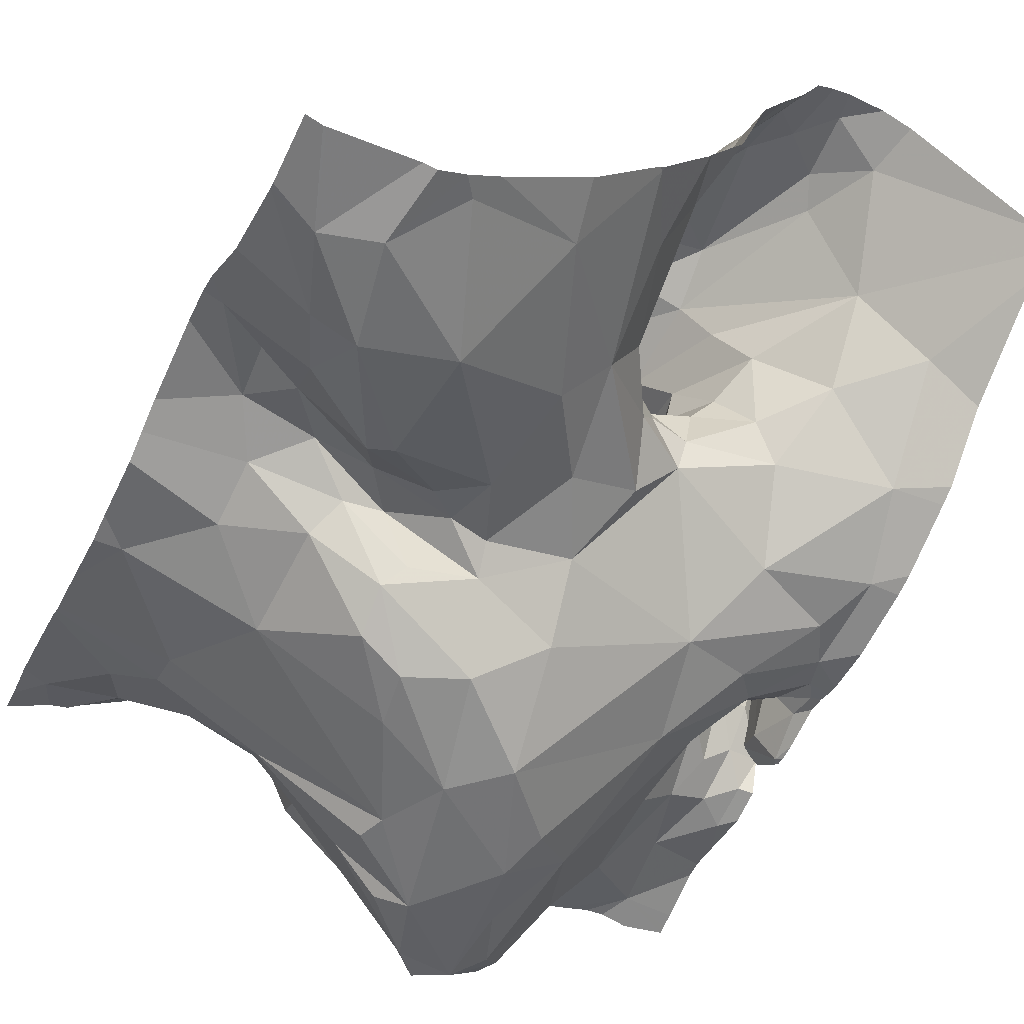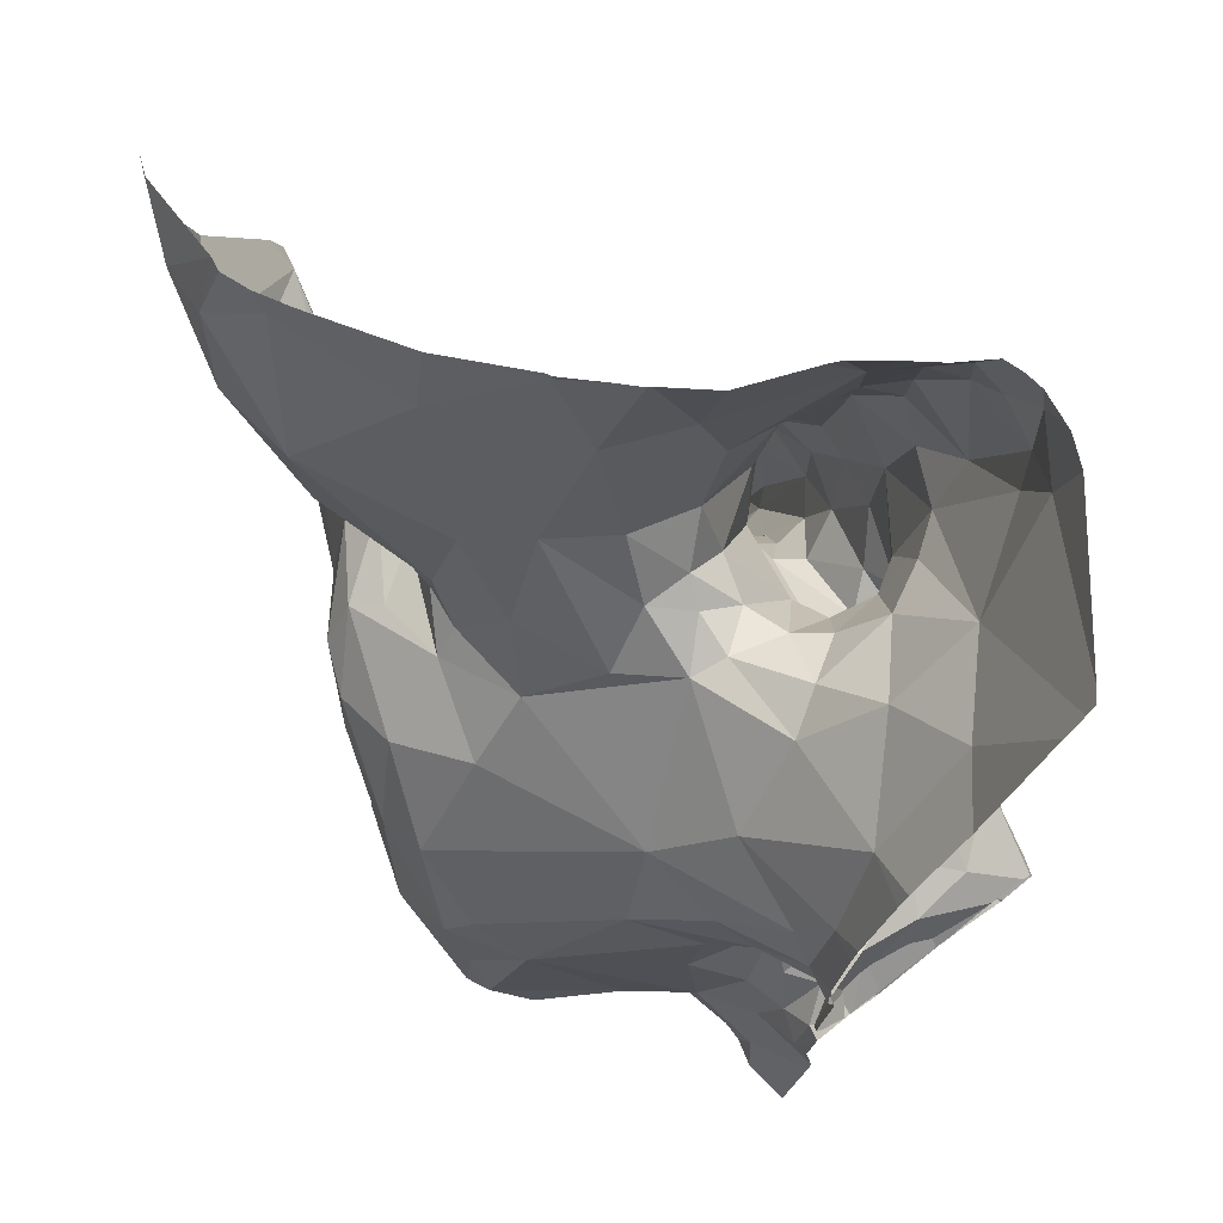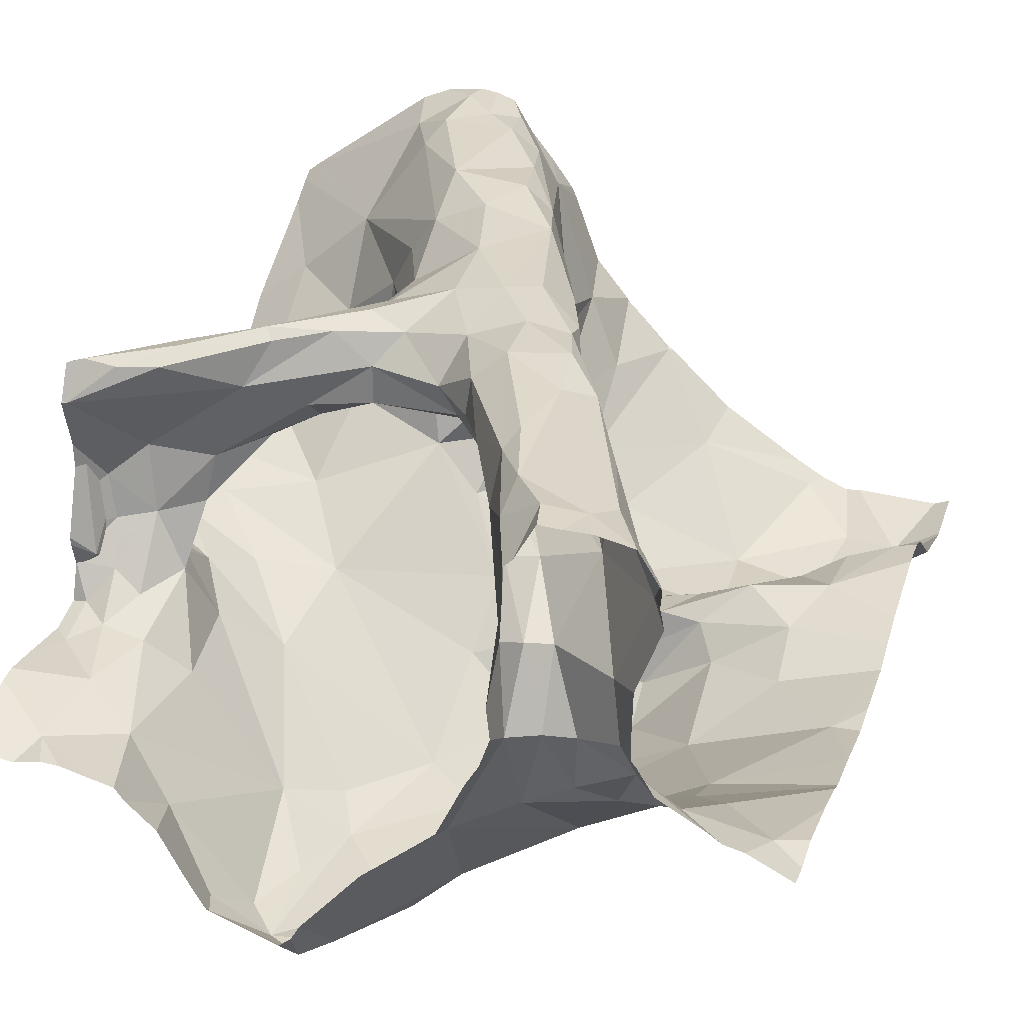
<metadata>
{"format":"obj","ext":"obj","renderer":"f3d","projection":"perspective","resolution":1024,"background":"white","views":[{"elev":-50.1,"azim":155.2,"up":"+Z"},{"elev":70.4,"azim":-126.3,"up":"+Y"},{"elev":30.9,"azim":17.7,"up":"+Z"}]}
</metadata>
<code>
v -41.07 253 502.3
v -41.1 253 502.3
v -40.67 253 502.7
v -40.63 253 502.7
v -41.21 253 502.4
v -41.14 253 502.3
v -40.64 253 502.7
v -40.87 253 502.1
v -40.9 253 502.2
v -41.05 253 502.3
v -41.09 253 502.3
v -40.71 253.1 502.7
v -41 253 502.2
v -40.91 253 502.2
v -40.57 253 502.8
v -40.61 253 502.8
v -40.51 253 502.8
v -40.51 253 502.8
v -40.49 253 502.7
v -41.13 253.1 502.3
v -40.5 253 502.7
v -40.48 253 502.7
v -40.65 253 502.7
v -40.51 253 502.8
v -40.55 253 502.8
v -40.58 253 502.8
v -40.51 253 502.8
v -40.48 253 502.7
v -40.48 253 502.7
v -40.67 253 502.6
v -40.66 253 502.5
v -40.51 253 502.6
v -40.64 253 502.7
v -40.53 253 502.5
v -40.51 253 502.5
v -41.23 253 502.3
v -40.5 253 502.5
v -40.66 253 502.5
v -40.67 253 502.5
v -40.51 253 502.5
v -41.02 253 502.2
v -41 253 502.2
v -40.72 253 502.4
v -40.89 253 502.2
v -40.66 253 502.5
v -40.99 253 502.2
v -41.19 253 502.4
v -41.17 253 502.4
v -40.81 253 502.3
v -41.01 253 502.2
v -40.9 253 502.1
v -40.75 253 502.3
v -40.72 253 502.4
v -40.35 254 502.2
v -40.38 253 502.4
v -40.46 253 502.4
v -40.41 253 502.4
v -40.43 253 502.4
v -40.69 253 502.4
v -40.36 253 502.4
v -40.33 253.4 502.3
v -40.51 253 502.5
v -40.55 254 502.3
v -40.46 254 502.2
v -40.51 254 502.3
v -40.48 253 502.5
v -40.54 253 502.6
v -41 253 502.2
v -40.33 253.5 502.3
v -40.33 253.2 502.4
v -40.33 253.3 502.3
v -40.33 253 502.4
v -40.33 253.7 502.4
v -40.33 253.6 502.4
v -40.33 253.5 502.3
v -40.33 253.7 502.4
v -40.33 253 502.4
v -40.33 253.8 502.3
v -40.33 253 502.4
v -40.41 253.7 502.3
v -40.36 253.7 502.4
v -40.42 253.6 502.4
v -40.96 253.4 502.7
v -40.95 253.5 502.7
v -40.86 253.5 502.8
v -40.86 253.6 502.8
v -40.9 253.7 502.8
v -40.8 253.7 502.8
v -40.83 253.6 502.6
v -40.87 253.7 502.5
v -40.93 253.6 502.6
v -40.87 253.4 502.1
v -40.8 253.3 502.1
v -40.93 253.2 502.1
v -41.09 254 502.7
v -41.03 254 502.8
v -41.03 253.9 502.8
v -40.42 253.8 502.2
v -40.48 253.8 502.2
v -40.39 253.9 502.2
v -40.96 253.8 502.8
v -40.96 253.7 502.7
v -41.05 253.9 502.8
v -41 253.7 502.7
v -41.04 253.7 502.6
v -41.12 253.9 502.7
v -40.81 253.7 502.6
v -40.62 253.5 502.3
v -40.58 253.6 502.3
v -40.52 253.6 502.3
v -40.45 253.8 502.2
v -40.55 253.1 502.8
v -41.18 253.4 502.4
v -41.25 253.4 502.4
v -41.18 253.4 502.4
v -41.18 253.2 502.4
v -41.2 253.1 502.4
v -41.23 253.2 502.4
v -40.68 253.3 502.8
v -40.64 253.3 502.8
v -40.67 253.3 502.8
v -40.76 253.5 502.8
v -40.74 253.5 502.7
v -40.33 253.1 502.4
v -40.33 253 502.4
v -41.26 253.2 502.4
v -40.62 253 502.8
v -41.27 253.3 502.7
v -40.33 254 502.2
v -40.98 253.1 502.1
v -40.94 253 502.1
v -40.95 253.1 502.1
v -41.01 253.2 502.2
v -40.47 253.7 502.3
v -41.16 253.3 502.7
v -41.17 253.4 502.7
v -41.07 253.4 502.7
v -41.02 253.5 502.7
v -41.09 253.4 502.7
v -40.99 253.4 502.7
v -41.02 253.4 502.6
v -41.09 253.3 502.7
v -40.94 253.4 502.7
v -40.78 253.7 502.7
v -40.82 253.8 502.7
v -41.28 253.3 502.6
v -41.05 253.4 502.7
v -41.17 253.3 502.7
v -40.82 253.3 502.7
v -40.79 253.3 502.7
v -40.73 253.2 502.7
v -40.84 253.1 502.1
v -40.63 253.5 502.2
v -40.63 253.5 502.2
v -40.69 253.4 502.2
v -40.69 253.6 502.3
v -40.65 253.6 502.3
v -41.13 253.4 502.6
v -40.83 253.7 502.7
v -40.87 253.8 502.8
v -41.22 253.3 502.7
v -41.25 253.4 502.5
v -41.18 253.4 502.4
v -41.2 253.4 502.6
v -40.84 253.3 502.7
v -40.79 253.3 502.7
v -40.82 253.4 502.8
v -40.75 253.3 502.8
v -40.8 253.5 502.8
v -40.33 253.7 502.4
v -40.59 253.2 502.7
v -40.94 253.9 502.8
v -40.88 253.8 502.8
v -41.24 253.3 502.6
v -40.74 253.5 502.7
v -40.68 253.4 502.7
v -40.98 254 502.8
v -40.9 253.9 502.7
v -40.89 254 502.7
v -41.22 253.7 502.5
v -41.22 253.9 502.6
v -40.95 253.6 502.7
v -40.99 253.5 502.7
v -41.1 253.4 502.6
v -41.02 253.5 502.7
v -40.33 253.2 502.4
v -41.26 253.3 502.4
v -40.33 253.2 502.4
v -40.33 253 502.4
v -40.76 253.2 502.7
v -40.7 253.1 502.8
v -40.99 253.6 502.7
v -40.98 253.6 502.6
v -41.01 253.7 502.6
v -40.73 253.4 502.7
v -40.75 253.4 502.7
v -40.67 253.3 502.7
v -40.94 253.4 502.6
v -40.75 253.4 502.8
v -40.91 253.4 502.7
v -40.7 253.4 502.8
v -40.7 253.4 502.8
v -41 253.5 502.6
v -40.69 253.2 502.8
v -40.66 253.1 502.8
v -40.69 253.1 502.6
v -40.66 253.2 502.6
v -41.01 253.4 502.6
v -41.21 253.3 502.6
v -41.14 253.4 502.5
v -41.14 253.3 502.5
v -41.07 253.4 502.6
v -41.16 253.3 502.4
v -41.27 253.4 502.4
v -41.26 253.4 502.4
v -40.58 253 502.5
v -40.88 253.7 502.5
v -40.93 253.7 502.5
v -41.26 253.3 502.5
v -41.25 253.3 502.5
v -41.26 253.2 502.4
v -41.28 253.3 502.4
v -41.27 253.4 502.4
v -40.91 253.7 502.5
v -40.98 253.7 502.5
v -40.96 253.7 502.5
v -41.05 253.7 502.5
v -41.24 253.5 502.4
v -40.84 253.8 502.5
v -40.57 253.5 502.3
v -40.66 253.5 502.2
v -40.59 253.9 502.2
v -40.58 253.7 502.2
v -41.25 253.6 502.4
v -41.24 253.3 502.4
v -40.76 253.2 502.1
v -40.7 253.4 502.2
v -41.2 253.3 502.4
v -40.33 253.9 502.2
v -41.25 253.3 502.4
v -41.25 253.3 502.5
v -40.55 253.7 502.2
v -41.12 253.2 502.3
v -40.59 253.1 502.7
v -40.95 254 502.7
v -40.55 253.5 502.3
v -40.96 253.7 502.4
v -40.88 253.7 502.4
v -41.12 253.8 502.6
v -41.07 253.4 502.6
v -40.84 253.8 502.6
v -41.2 253.3 502.5
v -40.65 253.1 502.6
v -40.62 253.1 502.6
v -40.46 254 502.2
v -40.54 253.4 502.2
v -40.75 254 502.4
v -40.97 254 502.8
v -40.45 253.5 502.3
v -40.78 254 502.5
v -40.71 253.7 502.3
v -40.75 253.5 502.3
v -40.74 253.6 502.3
v -40.77 253.5 502.2
v -40.86 253.5 502.2
v -40.59 253.1 502.4
v -40.45 253.5 502.3
v -40.75 253.2 502.1
v -40.74 253.1 502.2
v -41.14 253.3 502.3
v -40.79 253.9 502.4
v -40.79 253.8 502.4
v -40.83 253.8 502.4
v -40.9 253.7 502.4
v -41.07 253.4 502.3
v -40.95 253.3 502.1
v -40.8 253.7 502.3
v -40.74 253.8 502.3
v -40.36 253.4 502.3
v -40.48 253.2 502.3
v -40.53 254 502.3
v -40.67 254 502.3
v -40.85 253.6 502.3
v -40.48 253.2 502.3
v -40.55 253.1 502.4
v -40.62 253.2 502.3
v -40.8 253.1 502.1
v -40.85 254 502.5
v -40.95 254 502.8
v -40.74 254 502.4
v -40.83 254 502.5
v -40.48 254 502.2
v -40.43 253.1 502.4
v -40.62 253 502.5
v -40.65 253 502.4
v -41.11 253.6 502.4
v -41.08 253.7 502.5
v -41.21 253.6 502.4
v -41.14 253.5 502.3
v -41.05 253.5 502.3
v -40.81 254 502.5
v -41.28 253 502.4
v -41.28 253 502.4
v -41.28 253.3 502.4
v -41.28 253.2 502.4
v -41.28 253.3 502.7
v -41.28 253.3 502.7
v -41.28 253.3 502.7
v -41.28 253.3 502.6
v -41.28 253.3 502.7
v -41.28 253.8 502.5
v -41.28 253.8 502.5
v -41.28 253.3 502.6
v -41.28 253.3 502.5
v -41.28 253.3 502.5
v -41.28 253.3 502.7
v -41.28 253.3 502.6
v -41.28 253.4 502.4
v -41.28 253.4 502.4
v -41.28 253.3 502.5
v -41.28 253.3 502.5
v -41.28 253.2 502.4
v -41.28 253.2 502.4
v -41.28 253.4 502.4
v -41.28 253.3 502.4
v -41.28 253.5 502.4
v -41.28 253.3 502.4
v -41.28 253.5 502.4
v -41.28 253.6 502.4
v -41.28 253.3 502.4
v -41.28 253.1 502.4
v -41.28 253.1 502.4
v -41.28 253.3 502.4
v -41.28 253.3 502.4
v -41.28 253.3 502.4
v -41.28 253.3 502.6
v -41.28 253.1 502.4
v -41.28 253.3 502.6
v -41.28 253.3 502.6
v -41.28 253.3 502.6
v -41.28 253.3 502.4
v -41.28 253.7 502.4
v -41.28 253.7 502.4
v -41.28 253 502.4
v -41.28 254 502.6
v -41.28 254 502.6
v -40.33 253.4 502.3
v -41.07 254 502.8
v -41.02 254 502.8
v -41 254 502.8
v -40.92 254 502.7
v -41.1 254 502.8
v -40.88 254 502.6
v -40.89 254 502.7
v -40.8 254 502.5
v -40.65 254 502.3
v -40.74 254 502.4
v -40.33 254 502.2
v -40.35 254 502.2
v -41.27 254 502.6
v -41.28 254 502.6
v -41.28 254 502.6
f 6 5 48
f 2 20 6
f 4 127 3
f 7 3 12
f 9 51 14
f 14 51 13
f 10 1 11
f 11 1 2
f 16 127 4
f 24 17 15
f 25 15 26
f 18 17 27
f 22 19 18
f 23 12 30
f 26 15 16
f 27 17 24
f 28 21 29
f 29 21 22
f 32 67 28
f 31 30 38
f 33 30 31
f 62 34 35
f 35 34 32
f 302 5 303
f 47 5 36
f 39 38 59
f 45 38 39
f 37 34 62
f 66 40 37
f 41 50 10
f 42 13 41
f 44 8 9
f 46 13 68
f 68 13 42
f 48 5 47
f 49 43 44
f 52 43 49
f 60 55 79
f 55 60 56
f 53 43 52
f 57 56 40
f 58 40 66
f 59 38 53
f 352 95 348
f 81 80 82
f 84 83 85
f 87 86 88
f 90 89 91
f 93 92 94
f 96 95 97
f 99 98 100
f 102 101 103
f 105 104 106
f 89 90 107
f 109 108 110
f 99 111 98
f 112 15 17
f 95 103 97
f 114 113 115
f 117 116 118
f 120 119 121
f 88 122 123
f 20 5 6
f 4 3 7
f 131 130 50
f 133 132 94
f 95 106 103
f 111 134 81
f 136 135 137
f 136 138 139
f 102 106 104
f 140 83 137
f 142 141 143
f 144 107 145
f 146 128 306
f 148 147 135
f 307 136 310
f 138 137 84
f 150 149 151
f 94 152 93
f 154 153 155
f 157 156 109
f 158 141 142
f 88 159 160
f 148 161 146
f 163 162 164
f 166 165 150
f 166 167 165
f 121 119 168
f 168 167 166
f 144 145 159
f 144 159 88
f 169 85 167
f 171 112 21
f 97 101 172
f 101 173 172
f 101 97 103
f 164 174 139
f 175 123 176
f 172 177 97
f 97 177 96
f 173 178 172
f 179 178 159
f 87 160 101
f 160 173 101
f 159 173 160
f 86 169 88
f 145 179 159
f 178 173 159
f 87 102 86
f 106 102 103
f 87 101 102
f 180 181 311
f 84 182 183
f 184 139 185
f 144 123 175
f 310 174 316
f 191 190 12
f 362 345 361
f 182 192 183
f 192 104 105
f 194 193 192
f 196 195 197
f 198 149 143
f 169 199 122
f 200 143 165
f 169 167 199
f 200 83 140
f 140 147 142
f 88 123 144
f 143 200 140
f 91 89 196
f 136 137 138
f 176 201 202
f 168 166 191
f 201 176 123
f 123 122 201
f 202 201 122
f 183 185 138
f 86 85 169
f 120 202 119
f 120 176 202
f 190 191 166
f 166 150 190
f 192 193 203
f 200 167 85
f 169 122 88
f 84 137 83
f 200 165 167
f 200 85 83
f 182 86 102
f 160 87 88
f 84 85 86
f 86 182 84
f 138 185 139
f 136 139 174
f 137 147 140
f 205 204 191
f 205 191 3
f 149 150 165
f 119 202 199
f 121 204 205
f 147 137 135
f 191 204 168
f 204 121 168
f 197 176 120
f 127 205 3
f 127 15 205
f 207 206 151
f 3 191 12
f 121 112 120
f 112 171 120
f 198 208 91
f 128 161 135
f 148 135 161
f 146 161 128
f 148 142 147
f 158 142 209
f 211 210 212
f 213 113 163
f 214 215 318
f 112 121 15
f 34 40 216
f 24 15 25
f 19 17 18
f 7 12 23
f 168 199 167
f 168 119 199
f 205 15 121
f 19 112 17
f 15 127 16
f 67 21 28
f 217 90 218
f 209 142 146
f 320 219 321
f 221 126 322
f 222 223 324
f 223 214 319
f 217 218 224
f 226 225 227
f 90 91 218
f 318 228 326
f 145 107 229
f 230 108 231
f 99 232 233
f 328 234 329
f 361 106 360
f 50 13 131
f 304 235 330
f 118 221 117
f 126 221 118
f 93 236 237
f 117 221 331
f 89 175 195
f 118 116 238
f 187 222 333
f 240 187 241
f 360 95 352
f 359 100 358
f 143 140 142
f 164 241 174
f 242 233 157
f 118 235 126
f 241 187 313
f 213 116 243
f 5 117 332
f 244 197 120
f 89 195 196
f 203 91 208
f 108 230 110
f 139 184 164
f 80 81 134
f 98 111 81
f 81 82 76
f 153 154 246
f 207 151 196
f 214 223 114
f 215 214 114
f 89 107 175
f 224 247 248
f 225 218 91
f 106 249 105
f 105 227 194
f 250 184 185
f 249 227 105
f 90 229 107
f 194 225 193
f 91 193 225
f 91 203 193
f 162 241 164
f 225 194 227
f 249 106 181
f 145 251 179
f 229 251 145
f 212 208 158
f 252 213 211
f 175 107 144
f 91 196 198
f 196 151 149
f 120 171 244
f 207 253 206
f 244 196 197
f 207 196 244
f 195 175 176
f 209 219 252
f 190 206 12
f 12 206 30
f 198 141 208
f 209 146 338
f 135 136 128
f 187 240 222
f 317 241 336
f 164 184 210
f 158 208 141
f 142 148 146
f 219 209 339
f 252 219 220
f 158 211 212
f 163 114 162
f 222 240 223
f 241 162 240
f 162 114 223
f 163 113 114
f 207 254 253
f 357 290 356
f 208 212 203
f 212 250 203
f 164 210 163
f 330 220 341
f 213 252 238
f 238 252 235
f 207 244 254
f 244 67 254
f 253 38 30
f 116 20 243
f 40 34 37
f 132 130 131
f 94 132 131
f 100 255 99
f 233 242 99
f 236 256 237
f 351 179 354
f 230 246 259
f 246 230 153
f 108 109 156
f 80 134 82
f 82 110 259
f 259 110 230
f 78 81 73
f 82 259 75
f 134 110 82
f 242 134 111
f 111 99 242
f 231 153 230
f 232 261 233
f 261 157 233
f 153 231 262
f 109 242 157
f 242 109 134
f 110 134 109
f 263 262 156
f 92 264 265
f 108 156 262
f 262 231 108
f 40 266 216
f 256 154 237
f 267 259 246
f 269 268 152
f 270 115 113
f 270 213 243
f 265 264 262
f 50 1 10
f 13 50 41
f 272 271 273
f 247 274 248
f 92 275 276
f 133 275 270
f 43 269 8
f 268 236 152
f 94 276 133
f 236 93 152
f 278 277 261
f 232 278 261
f 264 153 262
f 232 99 255
f 263 156 261
f 261 277 263
f 157 261 156
f 155 153 264
f 93 237 155
f 256 267 246
f 246 154 256
f 155 264 93
f 154 155 237
f 279 256 280
f 282 281 65
f 232 281 282
f 283 262 263
f 265 262 283
f 133 276 275
f 92 276 94
f 92 93 264
f 131 8 152
f 152 94 131
f 8 51 9
f 14 13 46
f 285 284 286
f 8 287 152
f 51 131 13
f 131 51 8
f 50 130 1
f 130 132 133
f 270 275 115
f 213 270 113
f 356 282 63
f 342 180 343
f 20 117 5
f 1 20 2
f 133 243 20
f 133 270 243
f 355 271 260
f 255 281 232
f 65 255 292
f 255 100 64
f 289 179 245
f 179 251 291
f 106 95 360
f 289 172 178
f 179 289 178
f 177 289 258
f 349 177 350
f 289 177 172
f 95 96 348
f 112 19 21
f 284 293 188
f 71 280 70
f 294 216 266
f 294 266 295
f 286 284 280
f 296 247 297
f 295 266 285
f 229 273 291
f 102 104 182
f 176 197 195
f 215 114 115
f 228 215 115
f 23 30 33
f 202 122 199
f 228 298 234
f 296 234 298
f 203 250 185
f 21 244 171
f 299 228 115
f 299 300 298
f 30 206 253
f 190 150 151
f 269 287 8
f 291 251 229
f 271 291 273
f 180 249 181
f 183 138 84
f 185 192 203
f 185 183 192
f 104 192 182
f 105 194 192
f 149 165 143
f 21 19 22
f 209 252 158
f 211 213 163
f 216 254 67
f 34 67 32
f 55 56 57
f 280 284 186
f 60 293 56
f 253 254 294
f 226 247 224
f 226 218 225
f 218 226 224
f 217 224 248
f 301 271 355
f 297 227 249
f 247 226 297
f 180 297 249
f 298 228 299
f 90 217 229
f 238 235 118
f 217 273 229
f 248 273 217
f 274 272 248
f 141 198 143
f 211 158 252
f 196 149 198
f 21 67 244
f 151 206 190
f 31 38 45
f 220 235 252
f 162 223 240
f 212 210 250
f 250 210 184
f 213 238 116
f 67 34 216
f 57 40 58
f 152 287 269
f 100 98 239
f 75 267 69
f 38 43 53
f 38 294 295
f 295 43 38
f 300 296 298
f 20 1 133
f 296 300 247
f 300 92 265
f 274 283 277
f 283 274 247
f 275 92 300
f 278 282 272
f 272 273 248
f 278 272 277
f 274 277 272
f 247 300 283
f 265 283 300
f 277 283 263
f 236 268 286
f 286 280 236
f 256 236 280
f 232 282 278
f 300 299 275
f 275 299 115
f 180 234 296
f 43 8 44
f 269 286 268
f 269 43 286
f 133 1 130
f 20 116 117
f 290 271 272
f 282 290 272
f 290 282 356
f 179 291 288
f 271 290 260
f 354 179 353
f 181 106 345
f 188 60 124
f 267 256 279
f 69 279 61
f 297 180 296
f 216 294 254
f 294 38 253
f 40 56 285
f 293 285 56
f 285 266 40
f 295 286 43
f 286 295 285
f 163 210 211
f 226 227 297
f 285 293 284
f 350 177 258
f 349 96 177
f 348 96 349
f 302 36 5
f 353 179 288
f 303 5 344
f 304 126 235
f 305 126 304
f 347 279 71
f 306 128 307
f 301 291 271
f 61 279 347
f 307 128 136
f 308 146 306
f 309 146 308
f 124 60 125
f 310 136 174
f 69 267 279
f 311 181 346
f 312 180 311
f 288 291 301
f 313 187 314
f 70 280 186
f 314 187 315
f 260 290 257
f 315 187 334
f 71 279 280
f 316 174 317
f 257 290 357
f 317 174 241
f 186 284 188
f 318 215 228
f 319 214 318
f 188 293 60
f 320 220 219
f 129 100 239
f 321 219 340
f 322 126 305
f 323 221 322
f 100 129 358
f 258 289 245
f 324 223 319
f 325 222 324
f 245 179 351
f 326 228 328
f 327 222 325
f 74 82 75
f 328 228 234
f 75 259 267
f 329 234 342
f 73 81 170
f 330 235 220
f 292 255 64
f 331 221 323
f 332 117 331
f 239 98 78
f 333 222 335
f 334 187 333
f 78 98 81
f 335 222 327
f 336 241 313
f 64 100 54
f 337 5 332
f 170 81 76
f 338 146 309
f 76 82 74
f 339 209 338
f 340 219 339
f 63 282 65
f 341 220 320
f 189 60 77
f 65 281 255
f 342 234 180
f 125 60 72
f 343 180 312
f 72 60 189
f 344 5 337
f 345 106 361
f 77 60 79
f 54 100 359
f 346 181 345

</code>
